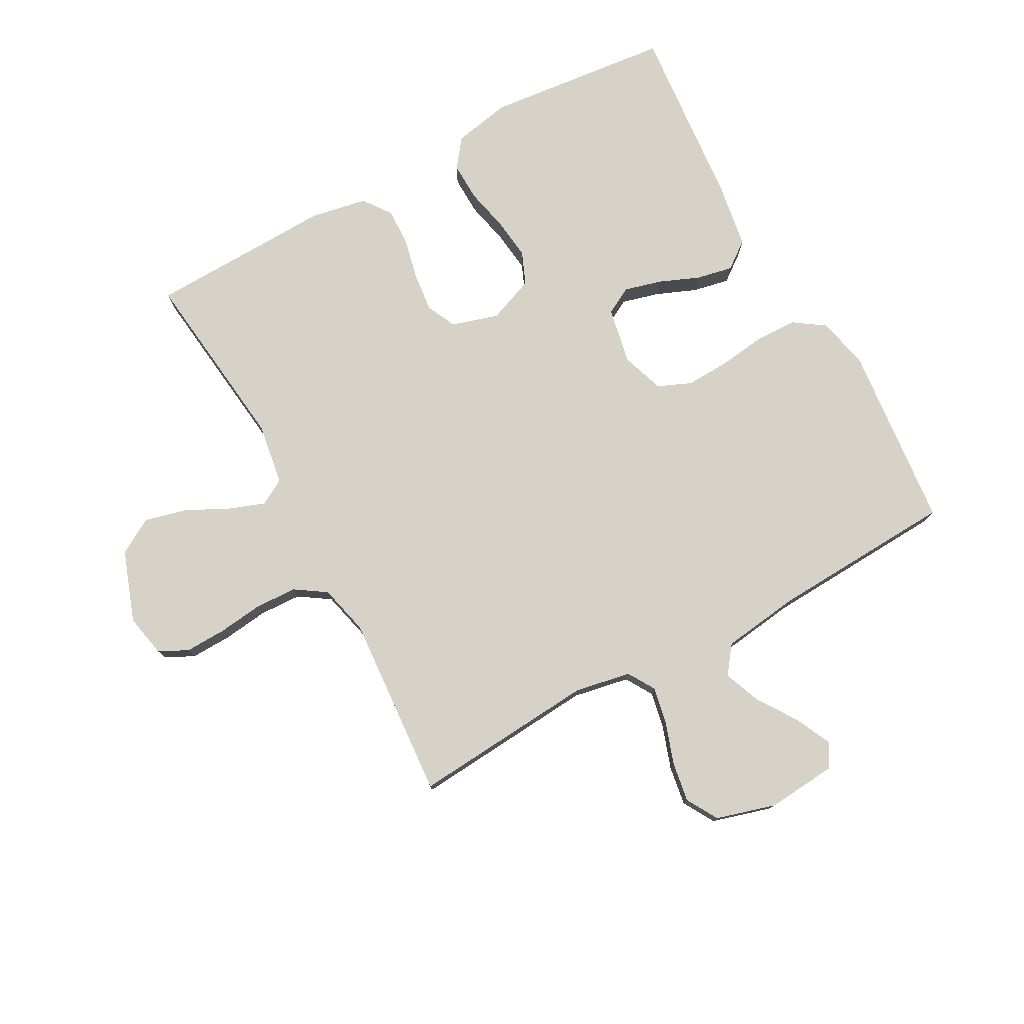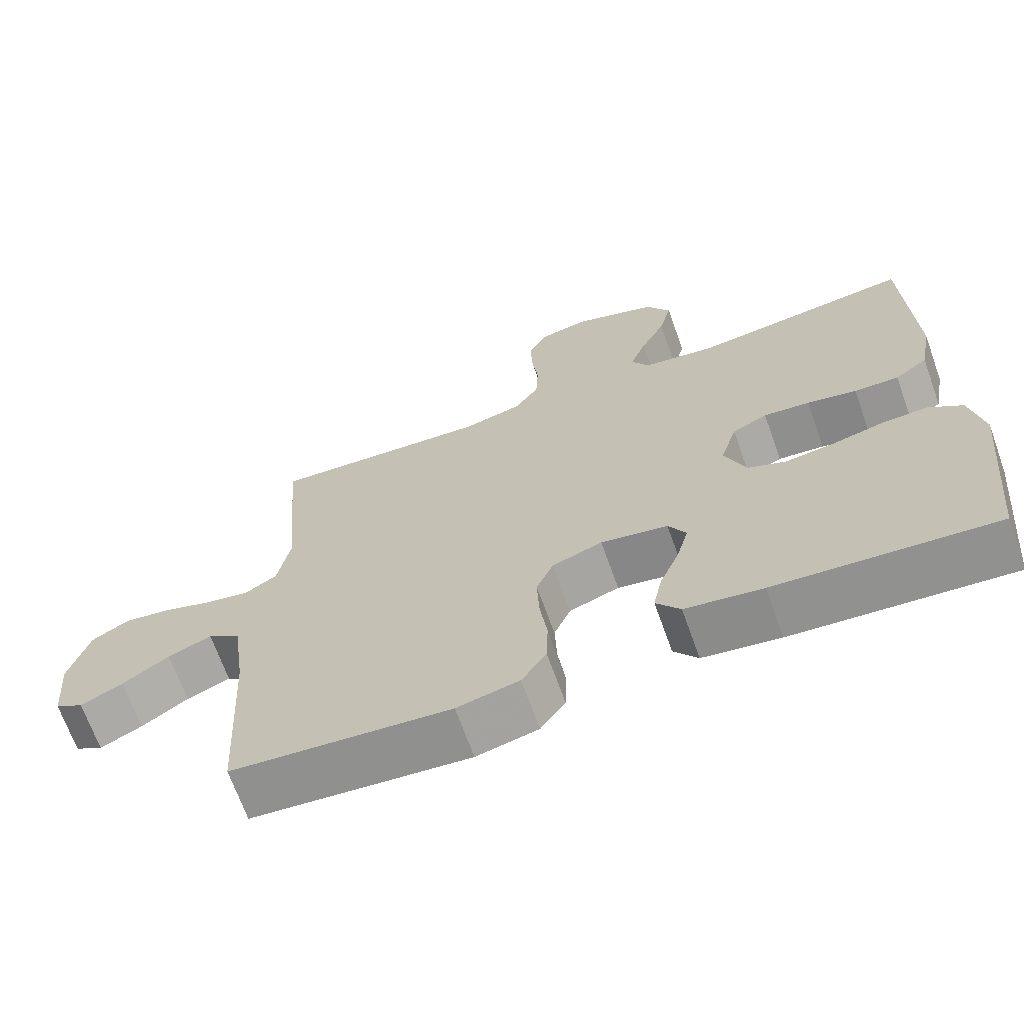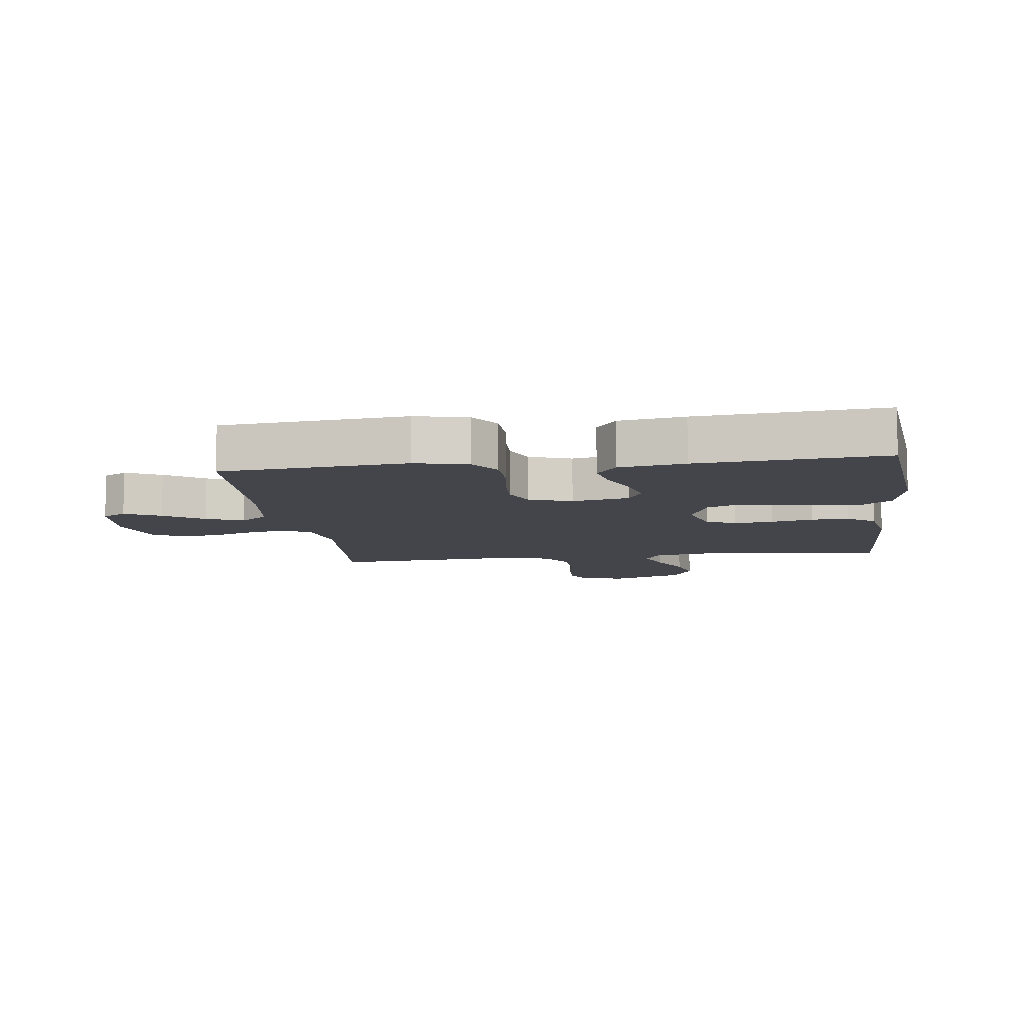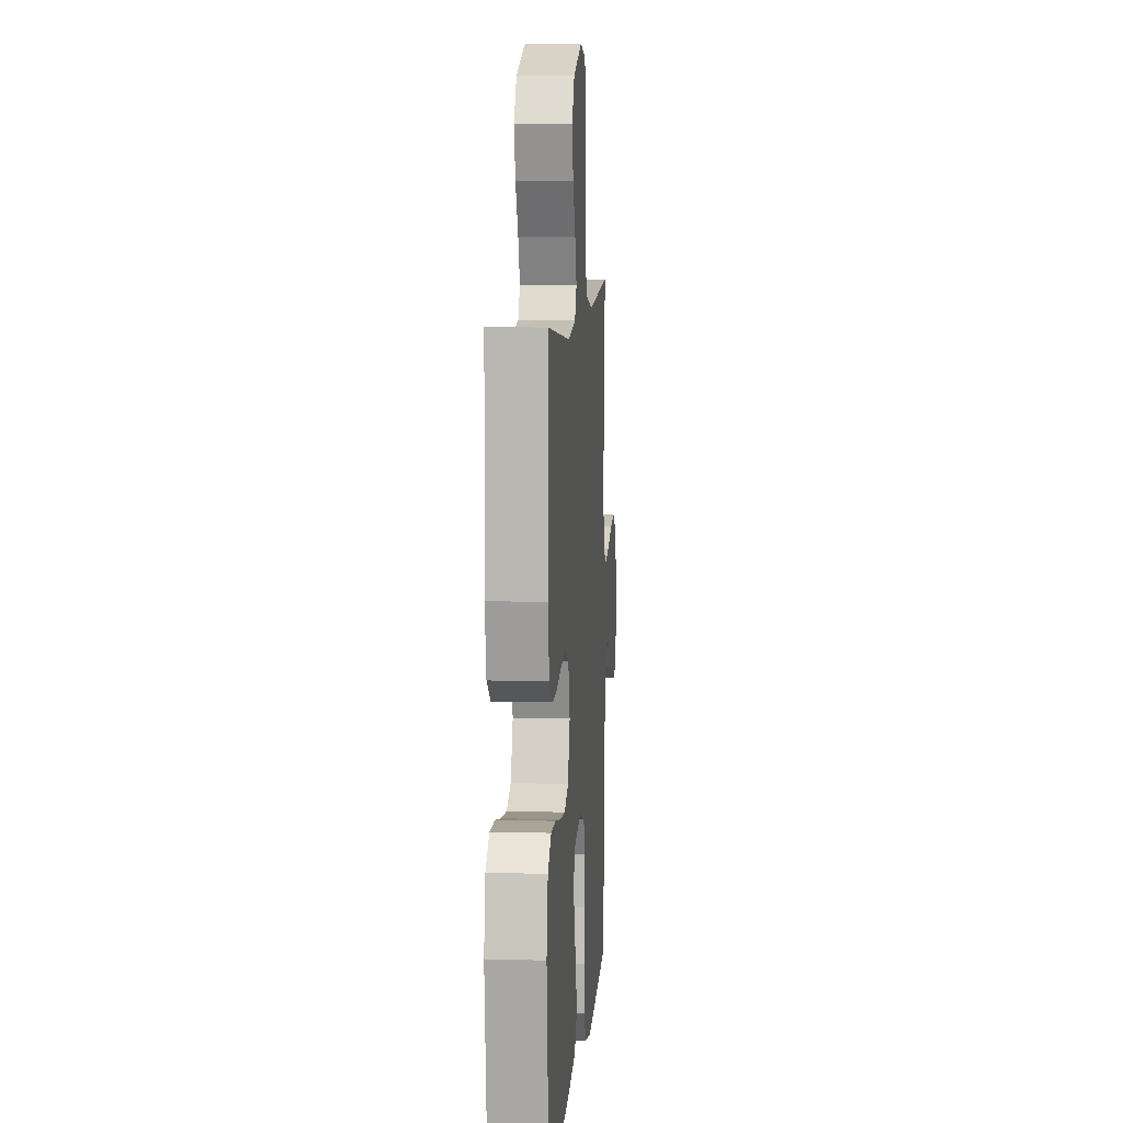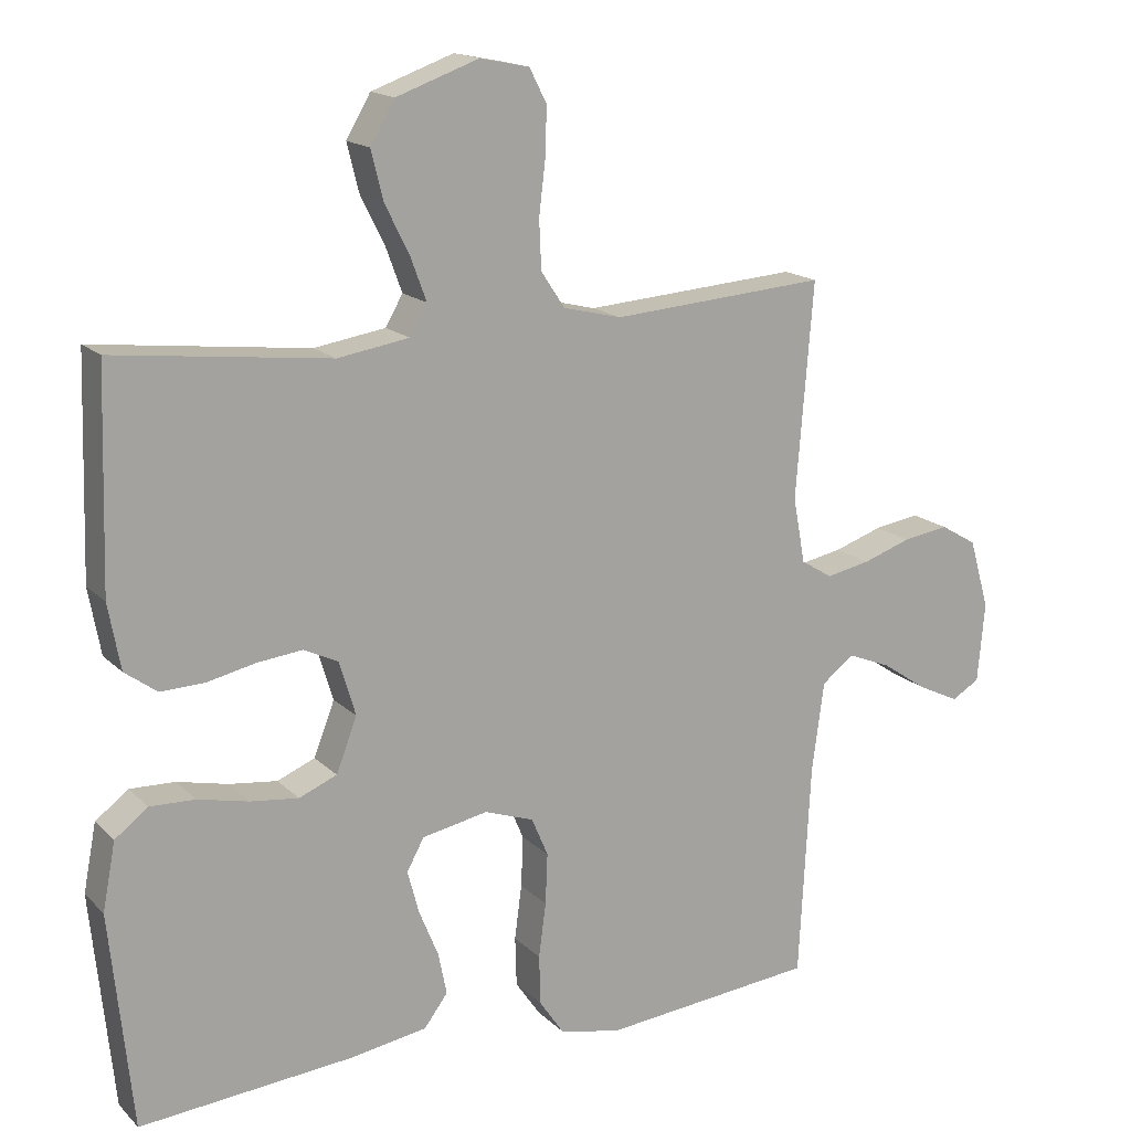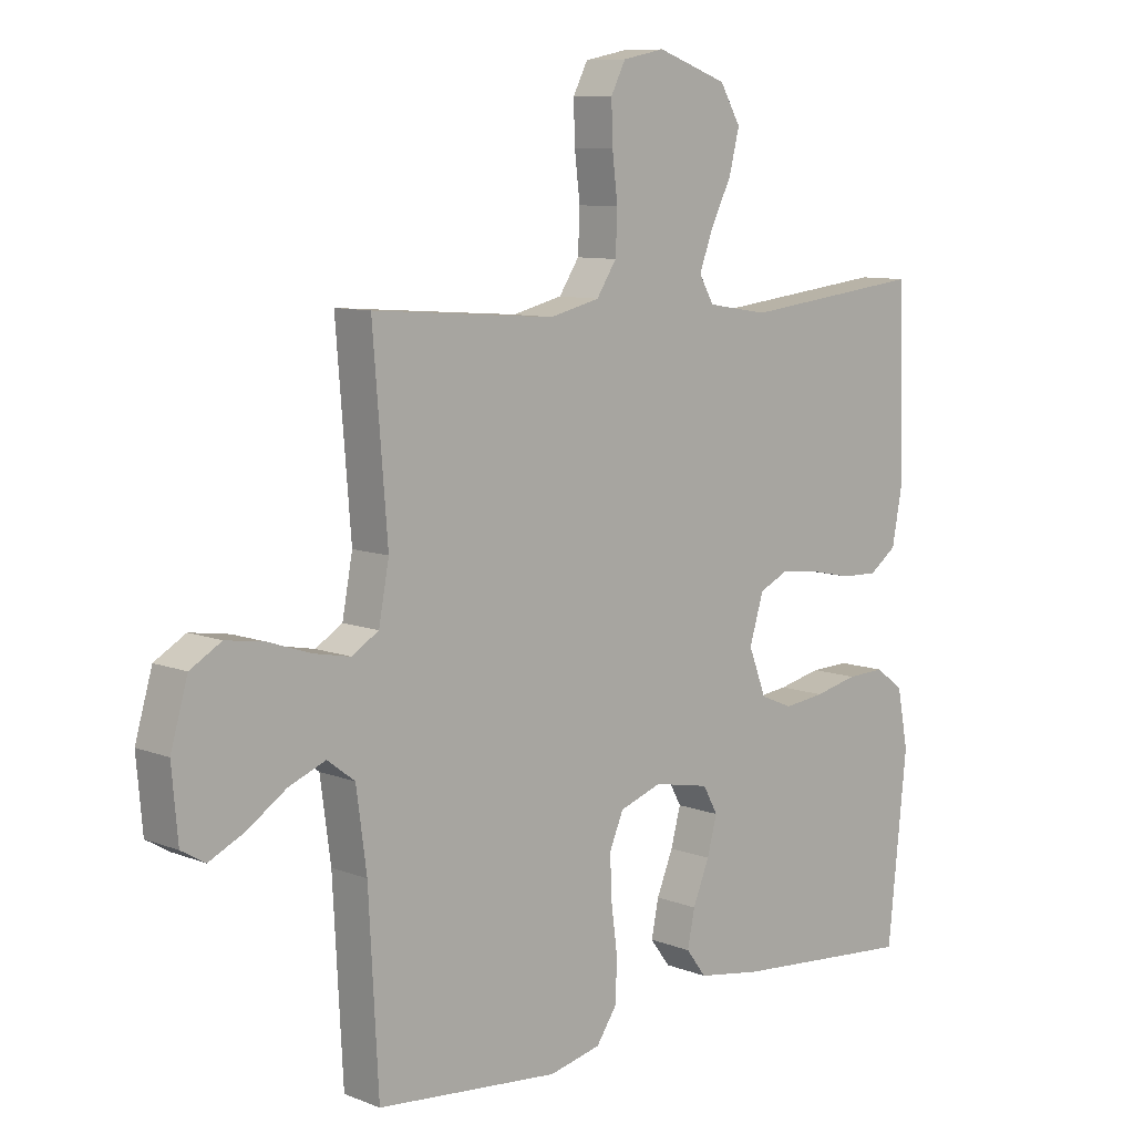
<metadata>
{"format":"obj","ext":"obj","renderer":"f3d","projection":"perspective","resolution":1024,"background":"white","views":[{"elev":77.5,"azim":61.4,"up":"+Y"},{"elev":-68.3,"azim":-160.3,"up":"+Z"},{"elev":-9.2,"azim":-172.6,"up":"+Y"},{"elev":8.8,"azim":-85.6,"up":"+Z"},{"elev":16.3,"azim":-28.8,"up":"+Z"},{"elev":9.0,"azim":136.0,"up":"+Z"}]}
</metadata>
<code>
v -0.5 0.07 0.5
v -0.2 0.07 0.465
v -0.1 0.07 0.481
v -0.076 0.07 0.523
v -0.098 0.07 0.583
v -0.132 0.07 0.651
v -0.149 0.07 0.719
v -0.115 0.07 0.777
v 0 0.07 0.818
v 0.069 0.07 0.804
v 0.093 0.07 0.757
v 0.091 0.07 0.69
v 0.082 0.07 0.616
v 0.085 0.07 0.548
v 0.118 0.07 0.498
v 0.2 0.07 0.478
v 0.5 0.07 0.5
v 0.476 0.07 0.2
v 0.493 0.07 0.109
v 0.537 0.07 0.082
v 0.598 0.07 0.094
v 0.666 0.07 0.117
v 0.73 0.07 0.127
v 0.781 0.07 0.097
v 0.809 0.07 0
v 0.799 0.07 -0.112
v 0.76 0.07 -0.135
v 0.702 0.07 -0.107
v 0.638 0.07 -0.064
v 0.578 0.07 -0.04
v 0.533 0.07 -0.074
v 0.516 0.07 -0.2
v 0.5 0.07 -0.5
v 0.2 0.07 -0.529
v 0.115 0.07 -0.51
v 0.081 0.07 -0.46
v 0.079 0.07 -0.391
v 0.089 0.07 -0.315
v 0.092 0.07 -0.244
v 0.069 0.07 -0.19
v 0 0.07 -0.166
v -0.092 0.07 -0.184
v -0.116 0.07 -0.228
v -0.1 0.07 -0.288
v -0.073 0.07 -0.354
v -0.061 0.07 -0.413
v -0.094 0.07 -0.457
v -0.2 0.07 -0.474
v -0.5 0.07 -0.5
v -0.531 0.07 -0.2
v -0.513 0.07 -0.106
v -0.467 0.07 -0.071
v -0.404 0.07 -0.073
v -0.333 0.07 -0.089
v -0.266 0.07 -0.097
v -0.213 0.07 -0.075
v -0.184 0.07 0
v -0.207 0.07 0.076
v -0.255 0.07 0.099
v -0.318 0.07 0.092
v -0.386 0.07 0.077
v -0.447 0.07 0.075
v -0.492 0.07 0.108
v -0.509 0.07 0.2
v -0.5 0 0.5
v -0.2 0 0.465
v -0.1 0 0.481
v -0.076 0 0.523
v -0.098 0 0.583
v -0.132 0 0.651
v -0.149 0 0.719
v -0.115 0 0.777
v 0 0 0.818
v 0.069 0 0.804
v 0.093 0 0.757
v 0.091 0 0.69
v 0.082 0 0.616
v 0.085 0 0.548
v 0.118 0 0.498
v 0.2 0 0.478
v 0.5 0 0.5
v 0.476 0 0.2
v 0.493 0 0.109
v 0.537 0 0.082
v 0.598 0 0.094
v 0.666 0 0.117
v 0.73 0 0.127
v 0.781 0 0.097
v 0.809 0 0
v 0.799 0 -0.112
v 0.76 0 -0.135
v 0.702 0 -0.107
v 0.638 0 -0.064
v 0.578 0 -0.04
v 0.533 0 -0.074
v 0.516 0 -0.2
v 0.5 0 -0.5
v 0.2 0 -0.529
v 0.115 0 -0.51
v 0.081 0 -0.46
v 0.079 0 -0.391
v 0.089 0 -0.315
v 0.092 0 -0.244
v 0.069 0 -0.19
v 0 0 -0.166
v -0.092 0 -0.184
v -0.116 0 -0.228
v -0.1 0 -0.288
v -0.073 0 -0.354
v -0.061 0 -0.413
v -0.094 0 -0.457
v -0.2 0 -0.474
v -0.5 0 -0.5
v -0.531 0 -0.2
v -0.513 0 -0.106
v -0.467 0 -0.071
v -0.404 0 -0.073
v -0.333 0 -0.089
v -0.266 0 -0.097
v -0.213 0 -0.075
v -0.184 0 0
v -0.207 0 0.076
v -0.255 0 0.099
v -0.318 0 0.092
v -0.386 0 0.077
v -0.447 0 0.075
v -0.492 0 0.108
v -0.509 0 0.2
f 64 1 2
f 63 64 2
f 62 63 2
f 61 62 2
f 60 61 2
f 59 60 2 3
f 58 59 3 4
f 57 58 4
f 52 53 54
f 51 52 54
f 50 51 54
f 49 50 54
f 48 49 54
f 47 48 54
f 46 47 54
f 45 46 54
f 44 45 54
f 43 44 54 55
f 42 43 55 56
f 36 37 38
f 35 36 38
f 34 35 38
f 33 34 38
f 32 33 38
f 31 32 38 39
f 30 31 39 40
f 27 28 29
f 26 27 29
f 25 26 29
f 24 25 29
f 23 24 29
f 22 23 29
f 21 22 29
f 20 21 29 30
f 30 40 41
f 20 30 41
f 19 20 41
f 16 17 18
f 42 56 57
f 41 42 57
f 19 41 57
f 18 19 57
f 16 18 57
f 15 16 57
f 11 12 13
f 10 11 13
f 9 10 13
f 8 9 13
f 7 8 13
f 6 7 13
f 5 6 13
f 14 15 57 4
f 4 5 13 14
f 66 65 128
f 66 128 127
f 66 127 126
f 66 126 125
f 66 125 124
f 67 66 124 123
f 68 67 123 122
f 68 122 121
f 118 117 116
f 118 116 115
f 118 115 114
f 118 114 113
f 118 113 112
f 118 112 111
f 118 111 110
f 118 110 109
f 118 109 108
f 119 118 108 107
f 120 119 107 106
f 102 101 100
f 102 100 99
f 102 99 98
f 102 98 97
f 102 97 96
f 103 102 96 95
f 104 103 95 94
f 93 92 91
f 93 91 90
f 93 90 89
f 93 89 88
f 93 88 87
f 93 87 86
f 93 86 85
f 94 93 85 84
f 105 104 94
f 105 94 84
f 105 84 83
f 82 81 80
f 121 120 106
f 121 106 105
f 121 105 83
f 121 83 82
f 121 82 80
f 121 80 79
f 77 76 75
f 77 75 74
f 77 74 73
f 77 73 72
f 77 72 71
f 77 71 70
f 77 70 69
f 68 121 79 78
f 78 77 69 68
f 1 65 66 2
f 2 66 67 3
f 3 67 68 4
f 4 68 69 5
f 5 69 70 6
f 6 70 71 7
f 7 71 72 8
f 8 72 73 9
f 9 73 74 10
f 10 74 75 11
f 11 75 76 12
f 12 76 77 13
f 13 77 78 14
f 14 78 79 15
f 15 79 80 16
f 16 80 81 17
f 17 81 82 18
f 18 82 83 19
f 19 83 84 20
f 20 84 85 21
f 21 85 86 22
f 22 86 87 23
f 23 87 88 24
f 24 88 89 25
f 25 89 90 26
f 26 90 91 27
f 27 91 92 28
f 28 92 93 29
f 29 93 94 30
f 30 94 95 31
f 31 95 96 32
f 32 96 97 33
f 33 97 98 34
f 34 98 99 35
f 35 99 100 36
f 36 100 101 37
f 37 101 102 38
f 38 102 103 39
f 39 103 104 40
f 40 104 105 41
f 41 105 106 42
f 42 106 107 43
f 43 107 108 44
f 44 108 109 45
f 45 109 110 46
f 46 110 111 47
f 47 111 112 48
f 48 112 113 49
f 49 113 114 50
f 50 114 115 51
f 51 115 116 52
f 52 116 117 53
f 53 117 118 54
f 54 118 119 55
f 55 119 120 56
f 56 120 121 57
f 57 121 122 58
f 58 122 123 59
f 59 123 124 60
f 60 124 125 61
f 61 125 126 62
f 62 126 127 63
f 63 127 128 64
f 64 128 65 1

</code>
